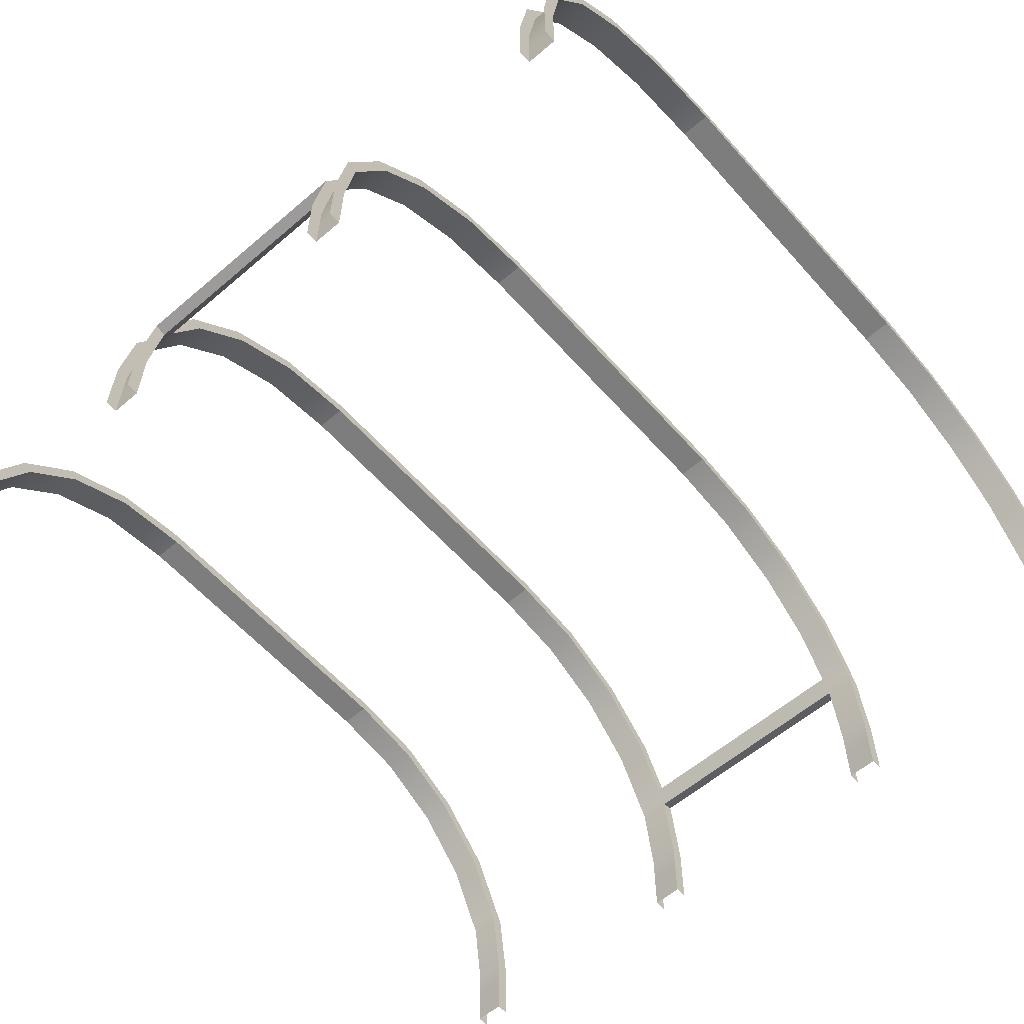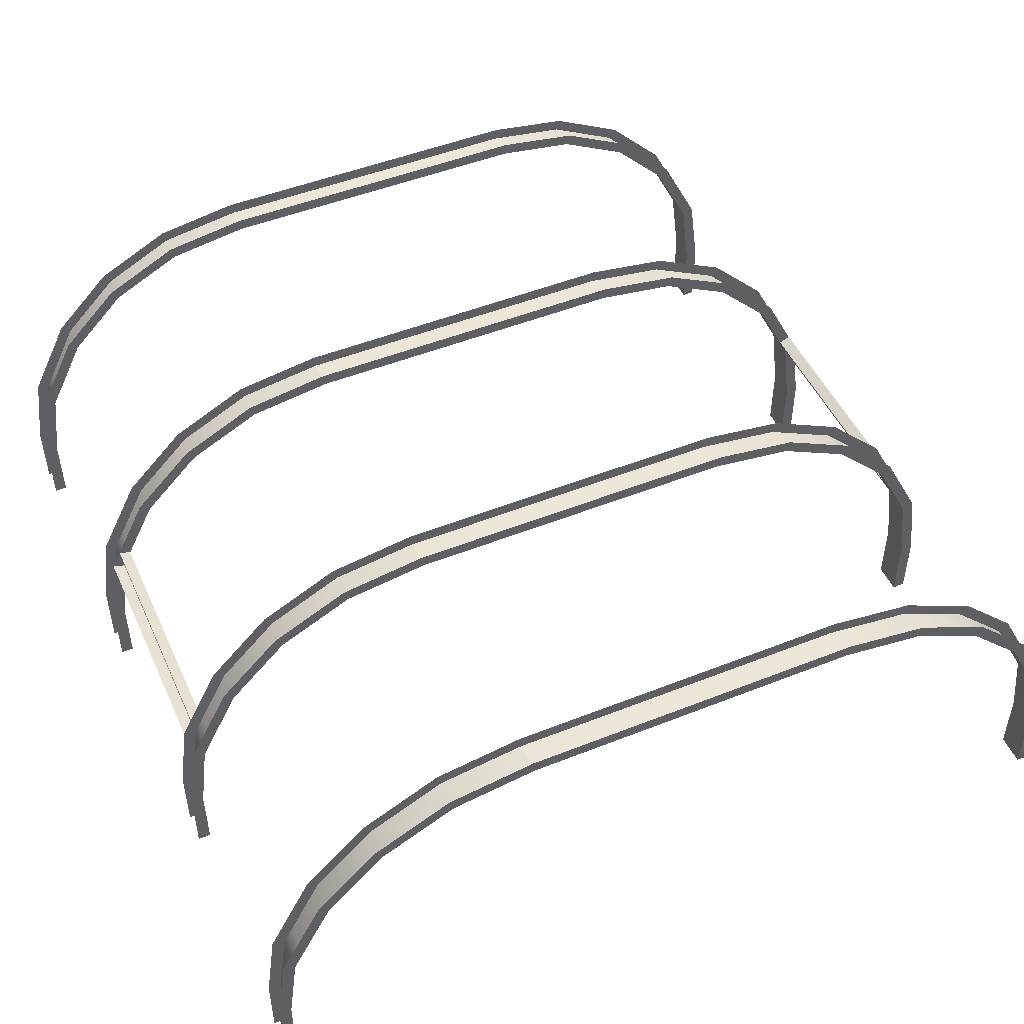
<metadata>
{"format":"obj","ext":"obj","renderer":"f3d","projection":"perspective","resolution":1024,"background":"white","views":[{"elev":-59.2,"azim":-138.7,"up":"+Y"},{"elev":48.9,"azim":-113.9,"up":"+Y"}]}
</metadata>
<code>
g Pillier
v 9.436 7.849 -2.513e-16
v 9.436 7.849 3.932
v 10.16 7.849 9.426e-17
v 10.16 7.849 3.932
v 10.16 7.849 9.426e-17
v 10.16 7.849 3.932
v 10.16 8.145 1.163e-16
v 10.16 8.145 3.979
v 10.16 7.547 5.882
v 10.16 7.829 5.974
v 10.16 6.672 7.6
v 10.16 6.912 7.774
v 10.16 5.309 8.963
v 10.16 5.483 9.203
v 10.16 4.028 9.948
v 10.16 3.919 9.676
v 10.16 3.49 9.896
v 10.16 3.579 10.18
v 10.16 1.688 10.44
v 10.16 1.668 10.14
v 10.16 0.9699 10.44
v 10.16 0.9699 10.14
v 10.16 0.01884 10.14
v 10.16 0.01884 10.44
v 9.436 0.01884 10.14
v 10.16 0.01884 10.14
v 10.16 0.9699 10.14
v 9.436 0.9699 10.14
v 9.436 1.668 10.14
v 10.16 1.668 10.14
v 10.16 3.49 9.896
v 9.436 3.49 9.896
v 10.16 3.919 9.676
v 9.436 3.919 9.676
v 10.16 5.309 8.963
v 9.436 5.309 8.963
v 10.16 6.672 7.6
v 9.436 6.672 7.6
v 10.16 6.672 7.6
v 10.16 7.547 5.882
v 9.436 6.672 7.6
v 9.436 7.547 5.882
v 10.16 7.849 3.932
v 9.436 7.849 3.932
v 9.436 0.01884 10.44
v 9.436 0.01884 10.14
v 9.436 0.9699 10.14
v 9.436 0.9699 10.44
v 9.436 1.668 10.14
v 9.436 1.688 10.44
v 9.436 3.49 9.896
v 9.436 3.579 10.18
v 9.436 4.028 9.948
v 9.436 3.919 9.676
v 9.436 5.309 8.963
v 9.436 5.483 9.203
v 9.436 6.672 7.6
v 9.436 6.912 7.774
v 9.436 7.547 5.882
v 9.436 7.829 5.974
v 9.436 8.145 3.979
v 9.436 7.849 3.932
v 9.436 8.145 -4.521e-16
v 9.436 7.849 -2.513e-16
v 9.436 7.849 5.163e-16
v 10.16 7.849 -2.048e-18
v 9.436 7.849 -3.932
v 10.16 7.849 -3.932
v 10.16 7.849 -2.048e-18
v 10.16 8.145 -1.744e-16
v 10.16 7.849 -3.932
v 10.16 8.145 -3.979
v 10.16 7.547 -5.882
v 10.16 7.829 -5.974
v 10.16 6.672 -7.6
v 10.16 6.912 -7.774
v 10.16 5.309 -8.963
v 10.16 5.483 -9.203
v 10.16 4.028 -9.948
v 10.16 3.919 -9.676
v 10.16 3.49 -9.896
v 10.16 3.579 -10.18
v 10.16 1.688 -10.44
v 10.16 1.668 -10.14
v 10.16 0.9699 -10.44
v 10.16 0.9699 -10.14
v 10.16 0.01884 -10.14
v 10.16 0.01884 -10.44
v 10.16 0.9699 -10.14
v 10.16 0.01884 -10.14
v 9.436 0.01884 -10.14
v 9.436 0.9699 -10.14
v 9.436 1.668 -10.14
v 10.16 1.668 -10.14
v 10.16 3.49 -9.896
v 9.436 3.49 -9.896
v 10.16 3.919 -9.676
v 9.436 3.919 -9.676
v 10.16 5.309 -8.963
v 9.436 5.309 -8.963
v 10.16 6.672 -7.6
v 9.436 6.672 -7.6
v 10.16 6.672 -7.6
v 9.436 6.672 -7.6
v 10.16 7.547 -5.882
v 9.436 7.547 -5.882
v 10.16 7.849 -3.932
v 9.436 7.849 -3.932
v 9.436 0.9699 -10.14
v 9.436 0.01884 -10.14
v 9.436 0.01884 -10.44
v 9.436 0.9699 -10.44
v 9.436 1.668 -10.14
v 9.436 1.688 -10.44
v 9.436 3.49 -9.896
v 9.436 3.579 -10.18
v 9.436 4.028 -9.948
v 9.436 3.919 -9.676
v 9.436 5.309 -8.963
v 9.436 5.483 -9.203
v 9.436 6.672 -7.6
v 9.436 6.912 -7.774
v 9.436 7.547 -5.882
v 9.436 7.829 -5.974
v 9.436 8.145 -3.979
v 9.436 7.849 -3.932
v 9.436 8.145 6.782e-16
v 9.436 7.849 5.163e-16
v 2.942 7.849 -2.513e-16
v 2.942 7.849 3.932
v 3.661 7.849 9.426e-17
v 3.661 7.849 3.932
v 3.661 7.849 9.426e-17
v 3.661 7.849 3.932
v 3.661 8.145 1.163e-16
v 3.661 8.145 3.979
v 3.661 7.547 5.882
v 3.661 7.829 5.974
v 3.661 6.672 7.6
v 3.661 6.912 7.774
v 3.661 5.309 8.963
v 3.661 5.483 9.203
v 3.661 4.028 9.948
v 3.661 3.919 9.676
v 3.661 3.49 9.896
v 3.661 3.579 10.18
v 3.661 1.688 10.44
v 3.661 1.668 10.14
v 3.661 0.9699 10.44
v 3.661 0.9699 10.14
v 3.661 0.01884 10.14
v 3.661 0.01884 10.44
v 2.942 0.01884 10.14
v 3.661 0.01884 10.14
v 3.661 0.9699 10.14
v 2.942 0.9699 10.14
v 2.942 1.668 10.14
v 3.661 1.668 10.14
v 3.661 3.49 9.896
v 2.942 3.49 9.896
v 3.661 3.919 9.676
v 2.942 3.919 9.676
v 3.661 5.309 8.963
v 2.942 5.309 8.963
v 3.661 6.672 7.6
v 2.942 6.672 7.6
v 3.661 6.672 7.6
v 3.661 7.547 5.882
v 2.942 6.672 7.6
v 2.942 7.547 5.882
v 3.661 7.849 3.932
v 2.942 7.849 3.932
v 2.942 0.01884 10.44
v 2.942 0.01884 10.14
v 2.942 0.9699 10.14
v 2.942 0.9699 10.44
v 2.942 1.668 10.14
v 2.942 1.688 10.44
v 2.942 3.49 9.896
v 2.942 3.579 10.18
v 2.942 4.028 9.948
v 2.942 3.919 9.676
v 2.942 5.309 8.963
v 2.942 5.483 9.203
v 2.942 6.672 7.6
v 2.942 6.912 7.774
v 2.942 7.547 5.882
v 2.942 7.829 5.974
v 2.942 8.145 3.979
v 2.942 7.849 3.932
v 2.942 8.145 -4.521e-16
v 2.942 7.849 -2.513e-16
v 2.942 7.849 5.163e-16
v 3.661 7.849 -2.048e-18
v 2.942 7.849 -3.932
v 3.661 7.849 -3.932
v 3.661 7.849 -2.048e-18
v 3.661 8.145 -1.744e-16
v 3.661 7.849 -3.932
v 3.661 8.145 -3.979
v 3.661 7.547 -5.882
v 3.661 7.829 -5.974
v 3.661 6.672 -7.6
v 3.661 6.912 -7.774
v 3.661 5.309 -8.963
v 3.661 5.483 -9.203
v 3.661 4.028 -9.948
v 3.661 3.919 -9.676
v 3.661 3.49 -9.896
v 3.661 3.579 -10.18
v 3.661 1.688 -10.44
v 3.661 1.668 -10.14
v 3.661 0.9699 -10.44
v 3.661 0.9699 -10.14
v 3.661 0.01884 -10.14
v 3.661 0.01884 -10.44
v 3.661 0.9699 -10.14
v 3.661 0.01884 -10.14
v 2.942 0.01884 -10.14
v 2.942 0.9699 -10.14
v 2.942 1.668 -10.14
v 3.661 1.668 -10.14
v 3.661 3.49 -9.896
v 2.942 3.49 -9.896
v 3.661 3.919 -9.676
v 2.942 3.919 -9.676
v 3.661 5.309 -8.963
v 2.942 5.309 -8.963
v 3.661 6.672 -7.6
v 2.942 6.672 -7.6
v 3.661 6.672 -7.6
v 2.942 6.672 -7.6
v 3.661 7.547 -5.882
v 2.942 7.547 -5.882
v 3.661 7.849 -3.932
v 2.942 7.849 -3.932
v 2.942 0.9699 -10.14
v 2.942 0.01884 -10.14
v 2.942 0.01884 -10.44
v 2.942 0.9699 -10.44
v 2.942 1.668 -10.14
v 2.942 1.688 -10.44
v 2.942 3.49 -9.896
v 2.942 3.579 -10.18
v 2.942 4.028 -9.948
v 2.942 3.919 -9.676
v 2.942 5.309 -8.963
v 2.942 5.483 -9.203
v 2.942 6.672 -7.6
v 2.942 6.912 -7.774
v 2.942 7.547 -5.882
v 2.942 7.829 -5.974
v 2.942 8.145 -3.979
v 2.942 7.849 -3.932
v 2.942 8.145 6.782e-16
v 2.942 7.849 5.163e-16
v -3.661 7.849 -2.513e-16
v -3.661 7.849 3.932
v -2.942 7.849 9.426e-17
v -2.942 7.849 3.932
v -2.942 7.849 9.426e-17
v -2.942 7.849 3.932
v -2.942 8.145 1.163e-16
v -2.942 8.145 3.979
v -2.942 7.547 5.882
v -2.942 7.829 5.974
v -2.942 6.672 7.6
v -2.942 6.912 7.774
v -2.942 5.309 8.963
v -2.942 5.483 9.203
v -2.942 4.028 9.948
v -2.942 3.919 9.676
v -2.942 3.49 9.896
v -2.942 3.579 10.18
v -2.942 1.688 10.44
v -2.942 1.668 10.14
v -2.942 0.9699 10.44
v -2.942 0.9699 10.14
v -2.942 0.01884 10.14
v -2.942 0.01884 10.44
v -3.661 0.01884 10.14
v -2.942 0.01884 10.14
v -2.942 0.9699 10.14
v -3.661 0.9699 10.14
v -3.661 1.668 10.14
v -2.942 1.668 10.14
v -2.942 3.49 9.896
v -3.661 3.49 9.896
v -2.942 3.919 9.676
v -3.661 3.919 9.676
v -2.942 5.309 8.963
v -3.661 5.309 8.963
v -2.942 6.672 7.6
v -3.661 6.672 7.6
v -2.942 6.672 7.6
v -2.942 7.547 5.882
v -3.661 6.672 7.6
v -3.661 7.547 5.882
v -2.942 7.849 3.932
v -3.661 7.849 3.932
v -3.661 0.01884 10.44
v -3.661 0.01884 10.14
v -3.661 0.9699 10.14
v -3.661 0.9699 10.44
v -3.661 1.668 10.14
v -3.661 1.688 10.44
v -3.661 3.49 9.896
v -3.661 3.579 10.18
v -3.661 4.028 9.948
v -3.661 3.919 9.676
v -3.661 5.309 8.963
v -3.661 5.483 9.203
v -3.661 6.672 7.6
v -3.661 6.912 7.774
v -3.661 7.547 5.882
v -3.661 7.829 5.974
v -3.661 8.145 3.979
v -3.661 7.849 3.932
v -3.661 8.145 -4.521e-16
v -3.661 7.849 -2.513e-16
v -3.661 7.849 5.163e-16
v -2.942 7.849 -2.048e-18
v -3.661 7.849 -3.932
v -2.942 7.849 -3.932
v -2.942 7.849 -2.048e-18
v -2.942 8.145 -1.744e-16
v -2.942 7.849 -3.932
v -2.942 8.145 -3.979
v -2.942 7.547 -5.882
v -2.942 7.829 -5.974
v -2.942 6.672 -7.6
v -2.942 6.912 -7.774
v -2.942 5.309 -8.963
v -2.942 5.483 -9.203
v -2.942 4.028 -9.948
v -2.942 3.919 -9.676
v -2.942 3.49 -9.896
v -2.942 3.579 -10.18
v -2.942 1.688 -10.44
v -2.942 1.668 -10.14
v -2.942 0.9699 -10.44
v -2.942 0.9699 -10.14
v -2.942 0.01884 -10.14
v -2.942 0.01884 -10.44
v -2.942 0.9699 -10.14
v -2.942 0.01884 -10.14
v -3.661 0.01884 -10.14
v -3.661 0.9699 -10.14
v -3.661 1.668 -10.14
v -2.942 1.668 -10.14
v -2.942 3.49 -9.896
v -3.661 3.49 -9.896
v -2.942 3.919 -9.676
v -3.661 3.919 -9.676
v -2.942 5.309 -8.963
v -3.661 5.309 -8.963
v -2.942 6.672 -7.6
v -3.661 6.672 -7.6
v -2.942 6.672 -7.6
v -3.661 6.672 -7.6
v -2.942 7.547 -5.882
v -3.661 7.547 -5.882
v -2.942 7.849 -3.932
v -3.661 7.849 -3.932
v -3.661 0.9699 -10.14
v -3.661 0.01884 -10.14
v -3.661 0.01884 -10.44
v -3.661 0.9699 -10.44
v -3.661 1.668 -10.14
v -3.661 1.688 -10.44
v -3.661 3.49 -9.896
v -3.661 3.579 -10.18
v -3.661 4.028 -9.948
v -3.661 3.919 -9.676
v -3.661 5.309 -8.963
v -3.661 5.483 -9.203
v -3.661 6.672 -7.6
v -3.661 6.912 -7.774
v -3.661 7.547 -5.882
v -3.661 7.829 -5.974
v -3.661 8.145 -3.979
v -3.661 7.849 -3.932
v -3.661 8.145 6.782e-16
v -3.661 7.849 5.163e-16
v -2.942 3.919 9.676
v 2.942 3.919 9.676
v -2.942 4.028 9.948
v 2.942 4.028 9.948
v -2.942 3.49 9.896
v 2.942 3.49 9.896
v -2.942 3.919 9.676
v 2.942 3.919 9.676
v 2.942 3.49 9.896
v -2.942 3.49 9.896
v 2.942 3.579 10.18
v -2.942 3.579 10.18
v -2.942 3.919 -9.676
v -2.942 4.028 -9.948
v 2.942 3.919 -9.676
v 2.942 4.028 -9.948
v -2.942 3.49 -9.896
v -2.942 3.919 -9.676
v 2.942 3.49 -9.896
v 2.942 3.919 -9.676
v 2.942 3.49 -9.896
v 2.942 3.579 -10.18
v -2.942 3.49 -9.896
v -2.942 3.579 -10.18
v -10.09 7.849 -2.513e-16
v -10.09 7.849 3.932
v -9.371 7.849 9.426e-17
v -9.371 7.849 3.932
v -9.371 7.849 9.426e-17
v -9.371 7.849 3.932
v -9.371 8.145 1.163e-16
v -9.371 8.145 3.979
v -9.371 7.547 5.882
v -9.371 7.829 5.974
v -9.371 6.672 7.6
v -9.371 6.912 7.774
v -9.371 5.309 8.963
v -9.371 5.483 9.203
v -9.371 4.028 9.948
v -9.371 3.919 9.676
v -9.371 3.49 9.896
v -9.371 3.579 10.18
v -9.371 1.688 10.44
v -9.371 1.668 10.14
v -9.371 0.9699 10.44
v -9.371 0.9699 10.14
v -9.371 0.01884 10.14
v -9.371 0.01884 10.44
v -10.09 0.01884 10.14
v -9.371 0.01884 10.14
v -9.371 0.9699 10.14
v -10.09 0.9699 10.14
v -10.09 1.668 10.14
v -9.371 1.668 10.14
v -9.371 3.49 9.896
v -10.09 3.49 9.896
v -9.371 3.919 9.676
v -10.09 3.919 9.676
v -9.371 5.309 8.963
v -10.09 5.309 8.963
v -9.371 6.672 7.6
v -10.09 6.672 7.6
v -9.371 6.672 7.6
v -9.371 7.547 5.882
v -10.09 6.672 7.6
v -10.09 7.547 5.882
v -9.371 7.849 3.932
v -10.09 7.849 3.932
v -10.09 0.01884 10.44
v -10.09 0.01884 10.14
v -10.09 0.9699 10.14
v -10.09 0.9699 10.44
v -10.09 1.668 10.14
v -10.09 1.688 10.44
v -10.09 3.49 9.896
v -10.09 3.579 10.18
v -10.09 4.028 9.948
v -10.09 3.919 9.676
v -10.09 5.309 8.963
v -10.09 5.483 9.203
v -10.09 6.672 7.6
v -10.09 6.912 7.774
v -10.09 7.547 5.882
v -10.09 7.829 5.974
v -10.09 8.145 3.979
v -10.09 7.849 3.932
v -10.09 8.145 -4.521e-16
v -10.09 7.849 -2.513e-16
v -10.09 7.849 5.163e-16
v -9.371 7.849 -2.048e-18
v -10.09 7.849 -3.932
v -9.371 7.849 -3.932
v -9.371 7.849 -2.048e-18
v -9.371 8.145 -1.744e-16
v -9.371 7.849 -3.932
v -9.371 8.145 -3.979
v -9.371 7.547 -5.882
v -9.371 7.829 -5.974
v -9.371 6.672 -7.6
v -9.371 6.912 -7.774
v -9.371 5.309 -8.963
v -9.371 5.483 -9.203
v -9.371 4.028 -9.948
v -9.371 3.919 -9.676
v -9.371 3.49 -9.896
v -9.371 3.579 -10.18
v -9.371 1.688 -10.44
v -9.371 1.668 -10.14
v -9.371 0.9699 -10.44
v -9.371 0.9699 -10.14
v -9.371 0.01884 -10.14
v -9.371 0.01884 -10.44
v -9.371 0.9699 -10.14
v -9.371 0.01884 -10.14
v -10.09 0.01884 -10.14
v -10.09 0.9699 -10.14
v -10.09 1.668 -10.14
v -9.371 1.668 -10.14
v -9.371 3.49 -9.896
v -10.09 3.49 -9.896
v -9.371 3.919 -9.676
v -10.09 3.919 -9.676
v -9.371 5.309 -8.963
v -10.09 5.309 -8.963
v -9.371 6.672 -7.6
v -10.09 6.672 -7.6
v -9.371 6.672 -7.6
v -10.09 6.672 -7.6
v -9.371 7.547 -5.882
v -10.09 7.547 -5.882
v -9.371 7.849 -3.932
v -10.09 7.849 -3.932
v -10.09 0.9699 -10.14
v -10.09 0.01884 -10.14
v -10.09 0.01884 -10.44
v -10.09 0.9699 -10.44
v -10.09 1.668 -10.14
v -10.09 1.688 -10.44
v -10.09 3.49 -9.896
v -10.09 3.579 -10.18
v -10.09 4.028 -9.948
v -10.09 3.919 -9.676
v -10.09 5.309 -8.963
v -10.09 5.483 -9.203
v -10.09 6.672 -7.6
v -10.09 6.912 -7.774
v -10.09 7.547 -5.882
v -10.09 7.829 -5.974
v -10.09 8.145 -3.979
v -10.09 7.849 -3.932
v -10.09 8.145 6.782e-16
v -10.09 7.849 5.163e-16
g Pillier_0
f 3 2 1
f 3 4 2
f 7 6 5
f 7 8 6
f 9 6 8
f 9 8 10
f 11 9 10
f 11 10 12
f 13 11 12
f 13 12 14
f 13 14 15
f 13 15 16
f 17 16 15
f 17 15 18
f 17 18 19
f 17 19 20
f 20 19 21
f 20 21 22
f 23 22 21
f 23 21 24
f 27 26 25
f 27 25 28
f 29 27 28
f 29 30 27
f 29 31 30
f 29 32 31
f 32 33 31
f 32 34 33
f 34 35 33
f 34 36 35
f 36 37 35
f 36 38 37
f 41 40 39
f 41 42 40
f 42 43 40
f 42 44 43
f 47 46 45
f 47 45 48
f 49 47 48
f 49 48 50
f 51 49 50
f 51 50 52
f 53 51 52
f 53 54 51
f 55 54 53
f 55 53 56
f 57 55 56
f 57 56 58
f 59 57 58
f 59 58 60
f 59 60 61
f 59 61 62
f 62 61 63
f 62 63 64
f 67 66 65
f 67 68 66
f 71 70 69
f 71 72 70
f 72 71 73
f 72 73 74
f 74 73 75
f 74 75 76
f 76 75 77
f 76 77 78
f 77 79 78
f 77 80 79
f 79 80 81
f 79 81 82
f 81 83 82
f 81 84 83
f 84 85 83
f 84 86 85
f 85 86 87
f 85 87 88
f 91 90 89
f 91 89 92
f 89 93 92
f 89 94 93
f 95 93 94
f 95 96 93
f 97 96 95
f 97 98 96
f 99 98 97
f 99 100 98
f 101 100 99
f 101 102 100
f 105 104 103
f 105 106 104
f 107 106 105
f 107 108 106
f 111 110 109
f 111 109 112
f 112 109 113
f 112 113 114
f 114 113 115
f 114 115 116
f 117 116 115
f 117 115 118
f 117 118 119
f 117 119 120
f 120 119 121
f 120 121 122
f 122 121 123
f 122 123 124
f 123 125 124
f 123 126 125
f 126 127 125
f 126 128 127
f 131 130 129
f 131 132 130
f 135 134 133
f 135 136 134
f 137 134 136
f 137 136 138
f 139 137 138
f 139 138 140
f 141 139 140
f 141 140 142
f 141 142 143
f 141 143 144
f 145 144 143
f 145 143 146
f 145 146 147
f 145 147 148
f 148 147 149
f 148 149 150
f 151 150 149
f 151 149 152
f 155 154 153
f 155 153 156
f 157 155 156
f 157 158 155
f 157 159 158
f 157 160 159
f 160 161 159
f 160 162 161
f 162 163 161
f 162 164 163
f 164 165 163
f 164 166 165
f 169 168 167
f 169 170 168
f 170 171 168
f 170 172 171
f 175 174 173
f 175 173 176
f 177 175 176
f 177 176 178
f 179 177 178
f 179 178 180
f 181 179 180
f 181 182 179
f 183 182 181
f 183 181 184
f 185 183 184
f 185 184 186
f 187 185 186
f 187 186 188
f 187 188 189
f 187 189 190
f 190 189 191
f 190 191 192
f 195 194 193
f 195 196 194
f 199 198 197
f 199 200 198
f 200 199 201
f 200 201 202
f 202 201 203
f 202 203 204
f 204 203 205
f 204 205 206
f 205 207 206
f 205 208 207
f 207 208 209
f 207 209 210
f 209 211 210
f 209 212 211
f 212 213 211
f 212 214 213
f 213 214 215
f 213 215 216
f 219 218 217
f 219 217 220
f 217 221 220
f 217 222 221
f 223 221 222
f 223 224 221
f 225 224 223
f 225 226 224
f 227 226 225
f 227 228 226
f 229 228 227
f 229 230 228
f 233 232 231
f 233 234 232
f 235 234 233
f 235 236 234
f 239 238 237
f 239 237 240
f 240 237 241
f 240 241 242
f 242 241 243
f 242 243 244
f 245 244 243
f 245 243 246
f 245 246 247
f 245 247 248
f 248 247 249
f 248 249 250
f 250 249 251
f 250 251 252
f 251 253 252
f 251 254 253
f 254 255 253
f 254 256 255
f 259 258 257
f 259 260 258
f 263 262 261
f 263 264 262
f 265 262 264
f 265 264 266
f 267 265 266
f 267 266 268
f 269 267 268
f 269 268 270
f 269 270 271
f 269 271 272
f 273 272 271
f 273 271 274
f 273 274 275
f 273 275 276
f 276 275 277
f 276 277 278
f 279 278 277
f 279 277 280
f 283 282 281
f 283 281 284
f 285 283 284
f 285 286 283
f 285 287 286
f 285 288 287
f 288 289 287
f 288 290 289
f 290 291 289
f 290 292 291
f 292 293 291
f 292 294 293
f 297 296 295
f 297 298 296
f 298 299 296
f 298 300 299
f 303 302 301
f 303 301 304
f 305 303 304
f 305 304 306
f 307 305 306
f 307 306 308
f 309 307 308
f 309 310 307
f 311 310 309
f 311 309 312
f 313 311 312
f 313 312 314
f 315 313 314
f 315 314 316
f 315 316 317
f 315 317 318
f 318 317 319
f 318 319 320
f 323 322 321
f 323 324 322
f 327 326 325
f 327 328 326
f 328 327 329
f 328 329 330
f 330 329 331
f 330 331 332
f 332 331 333
f 332 333 334
f 333 335 334
f 333 336 335
f 335 336 337
f 335 337 338
f 337 339 338
f 337 340 339
f 340 341 339
f 340 342 341
f 341 342 343
f 341 343 344
f 347 346 345
f 347 345 348
f 345 349 348
f 345 350 349
f 351 349 350
f 351 352 349
f 353 352 351
f 353 354 352
f 355 354 353
f 355 356 354
f 357 356 355
f 357 358 356
f 361 360 359
f 361 362 360
f 363 362 361
f 363 364 362
f 367 366 365
f 367 365 368
f 368 365 369
f 368 369 370
f 370 369 371
f 370 371 372
f 373 372 371
f 373 371 374
f 373 374 375
f 373 375 376
f 376 375 377
f 376 377 378
f 378 377 379
f 378 379 380
f 379 381 380
f 379 382 381
f 382 383 381
f 382 384 383
f 387 386 385
f 387 388 386
f 391 390 389
f 391 392 390
f 395 394 393
f 395 396 394
f 399 398 397
f 399 400 398
f 403 402 401
f 403 404 402
f 407 406 405
f 407 408 406
f 411 410 409
f 411 412 410
f 415 414 413
f 415 416 414
f 417 414 416
f 417 416 418
f 419 417 418
f 419 418 420
f 421 419 420
f 421 420 422
f 421 422 423
f 421 423 424
f 425 424 423
f 425 423 426
f 425 426 427
f 425 427 428
f 428 427 429
f 428 429 430
f 431 430 429
f 431 429 432
f 435 434 433
f 435 433 436
f 437 435 436
f 437 438 435
f 437 439 438
f 437 440 439
f 440 441 439
f 440 442 441
f 442 443 441
f 442 444 443
f 444 445 443
f 444 446 445
f 449 448 447
f 449 450 448
f 450 451 448
f 450 452 451
f 455 454 453
f 455 453 456
f 457 455 456
f 457 456 458
f 459 457 458
f 459 458 460
f 461 459 460
f 461 462 459
f 463 462 461
f 463 461 464
f 465 463 464
f 465 464 466
f 467 465 466
f 467 466 468
f 467 468 469
f 467 469 470
f 470 469 471
f 470 471 472
f 475 474 473
f 475 476 474
f 479 478 477
f 479 480 478
f 480 479 481
f 480 481 482
f 482 481 483
f 482 483 484
f 484 483 485
f 484 485 486
f 485 487 486
f 485 488 487
f 487 488 489
f 487 489 490
f 489 491 490
f 489 492 491
f 492 493 491
f 492 494 493
f 493 494 495
f 493 495 496
f 499 498 497
f 499 497 500
f 497 501 500
f 497 502 501
f 503 501 502
f 503 504 501
f 505 504 503
f 505 506 504
f 507 506 505
f 507 508 506
f 509 508 507
f 509 510 508
f 513 512 511
f 513 514 512
f 515 514 513
f 515 516 514
f 519 518 517
f 519 517 520
f 520 517 521
f 520 521 522
f 522 521 523
f 522 523 524
f 525 524 523
f 525 523 526
f 525 526 527
f 525 527 528
f 528 527 529
f 528 529 530
f 530 529 531
f 530 531 532
f 531 533 532
f 531 534 533
f 534 535 533
f 534 536 535

</code>
